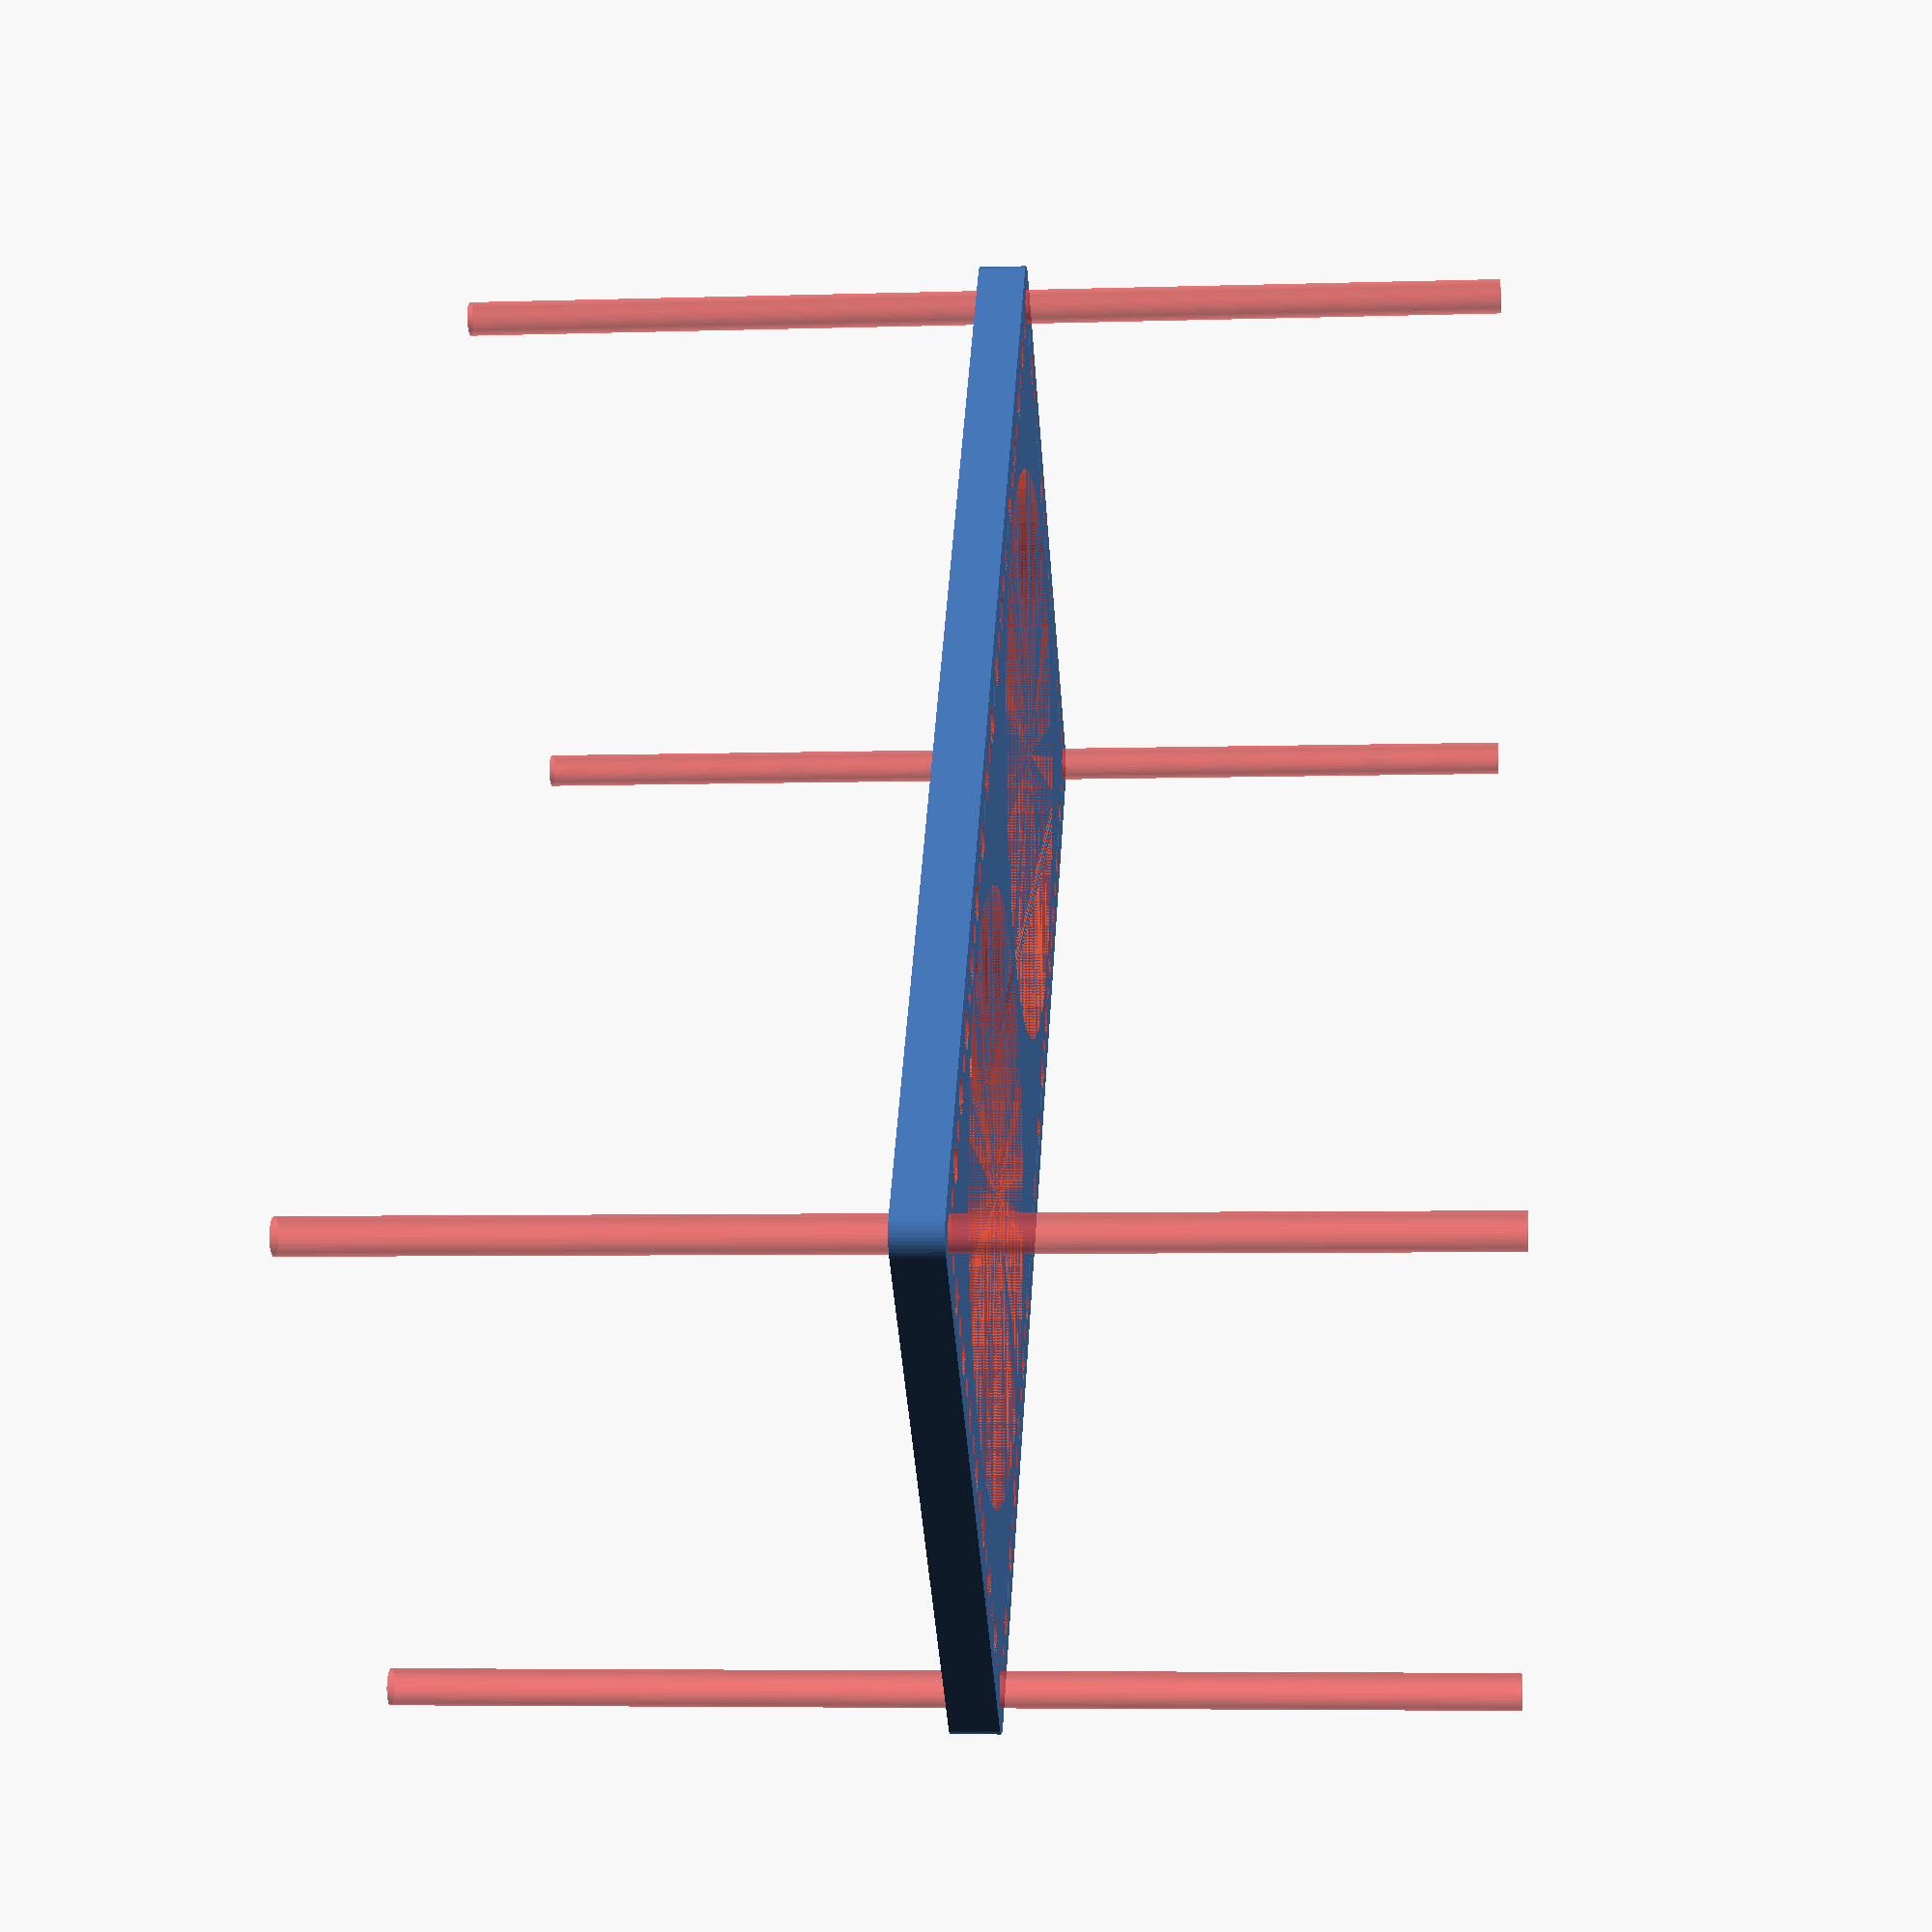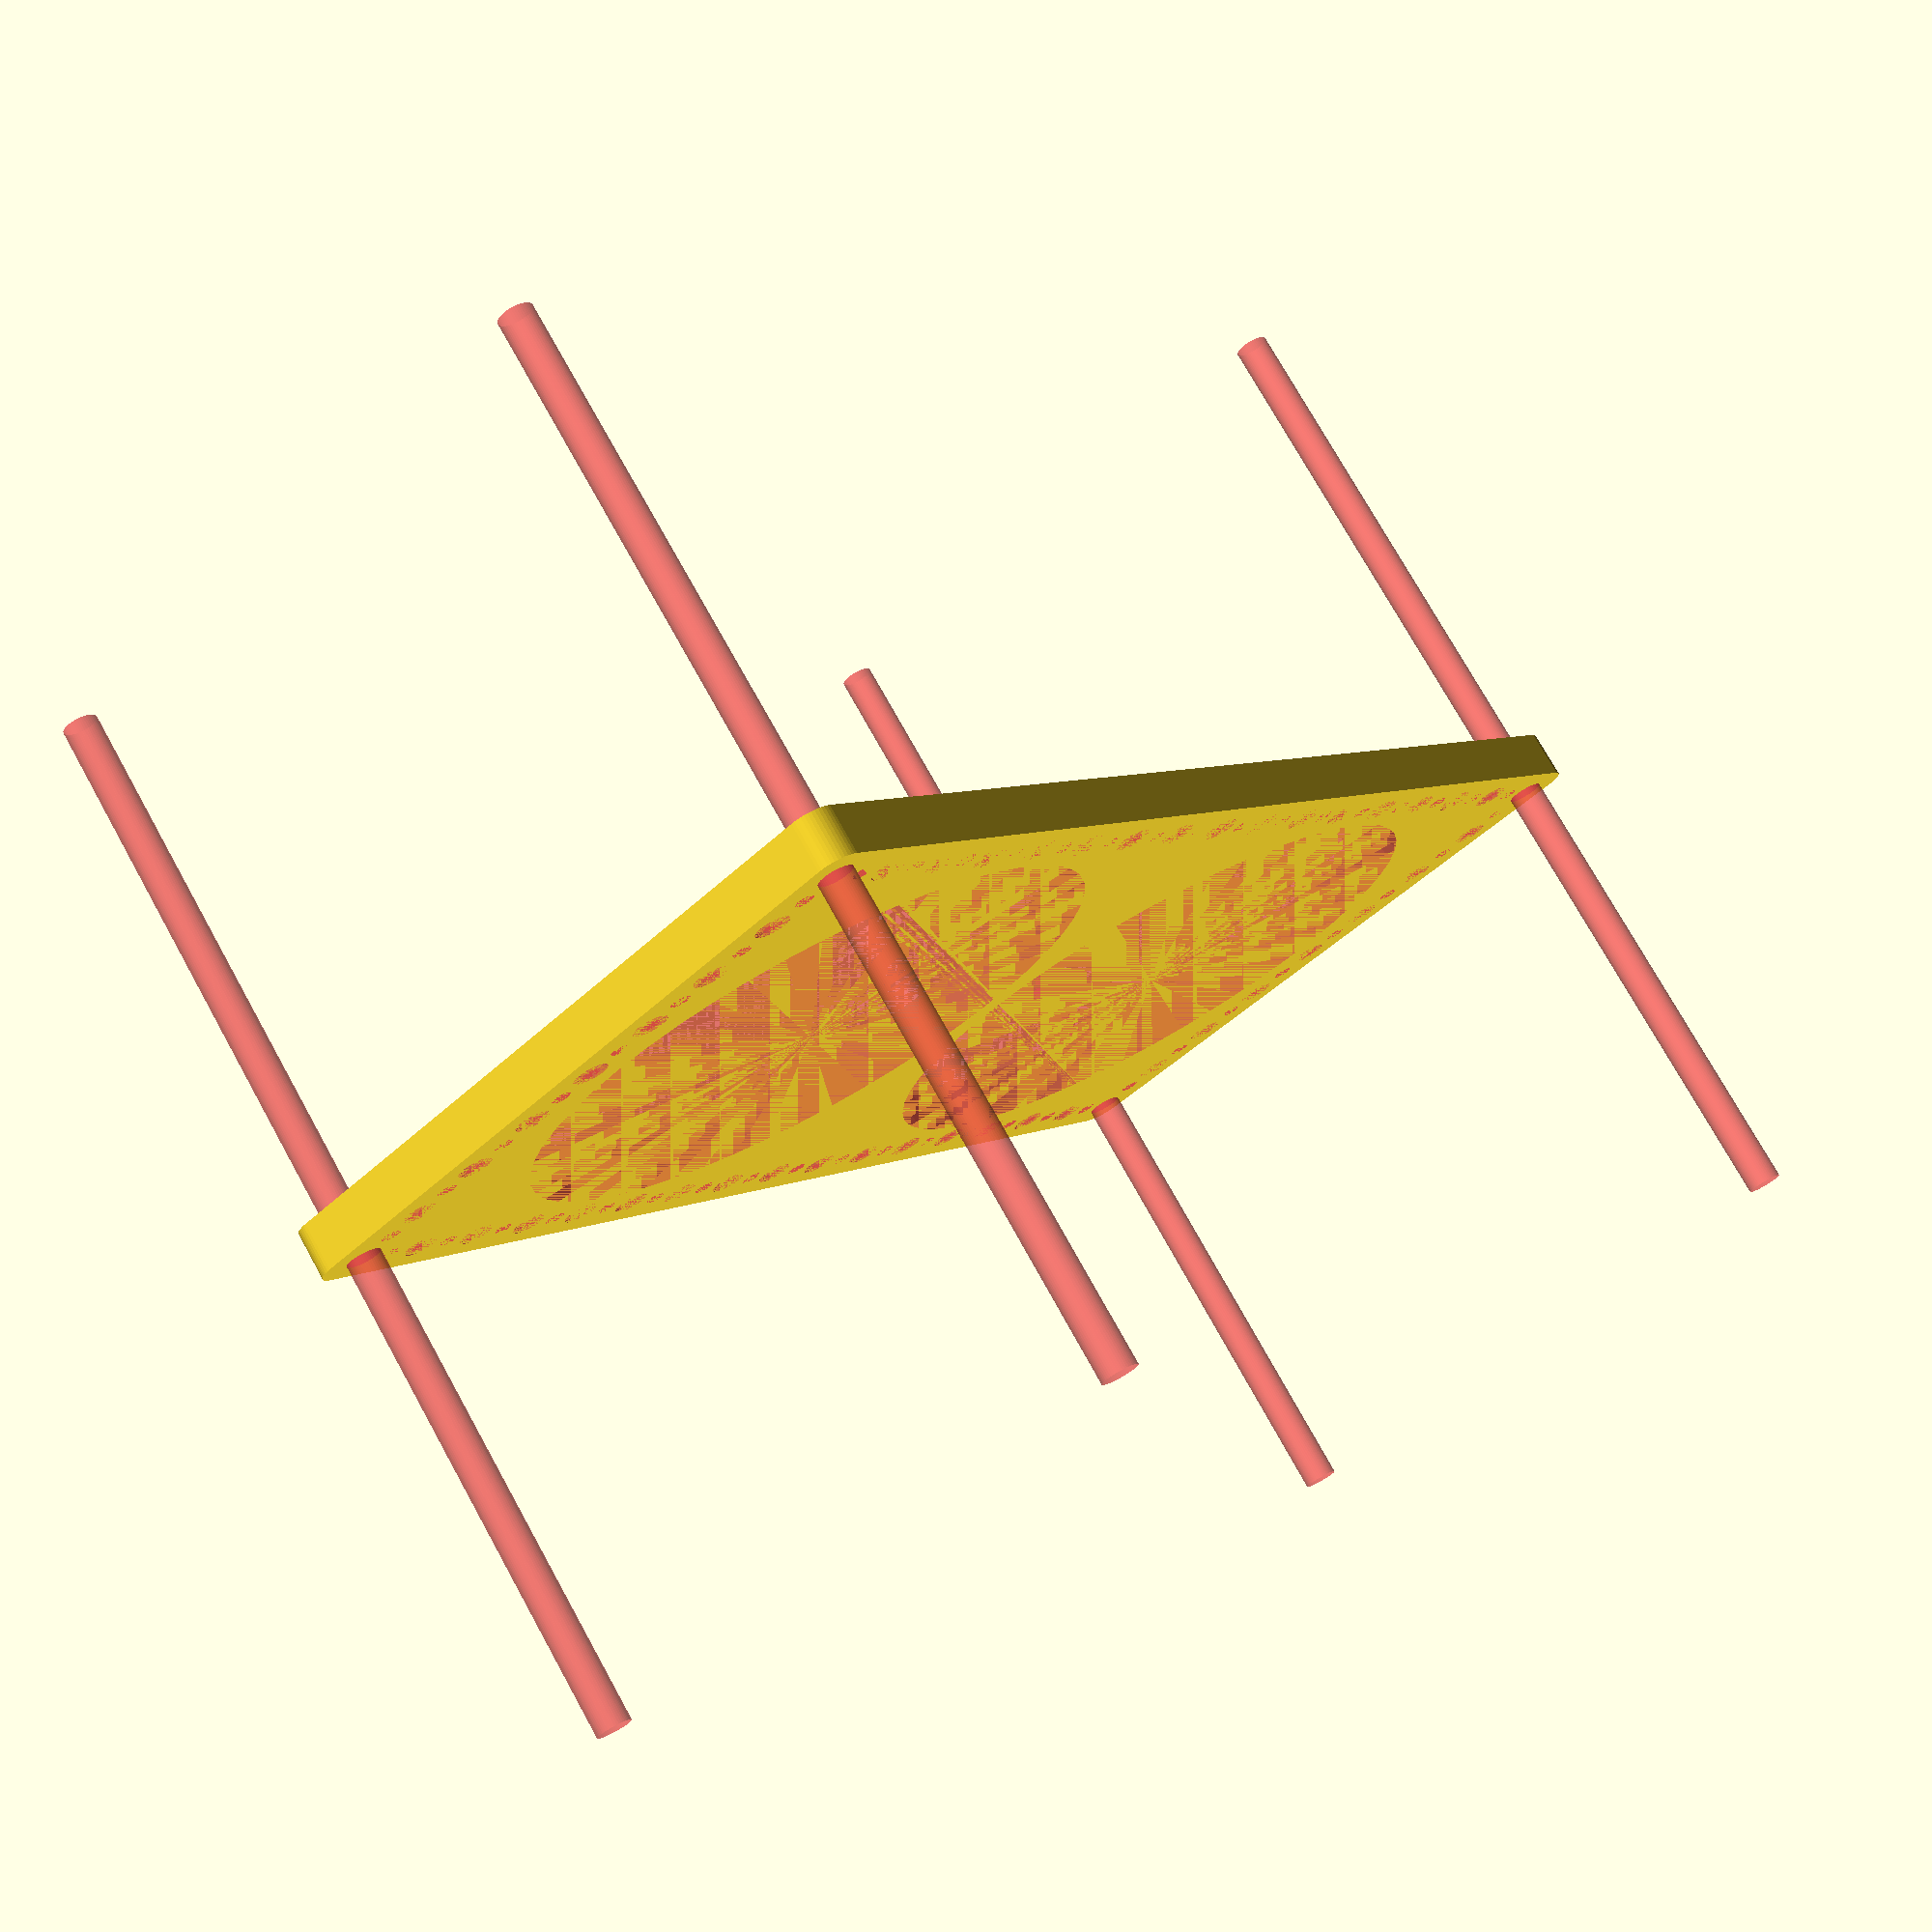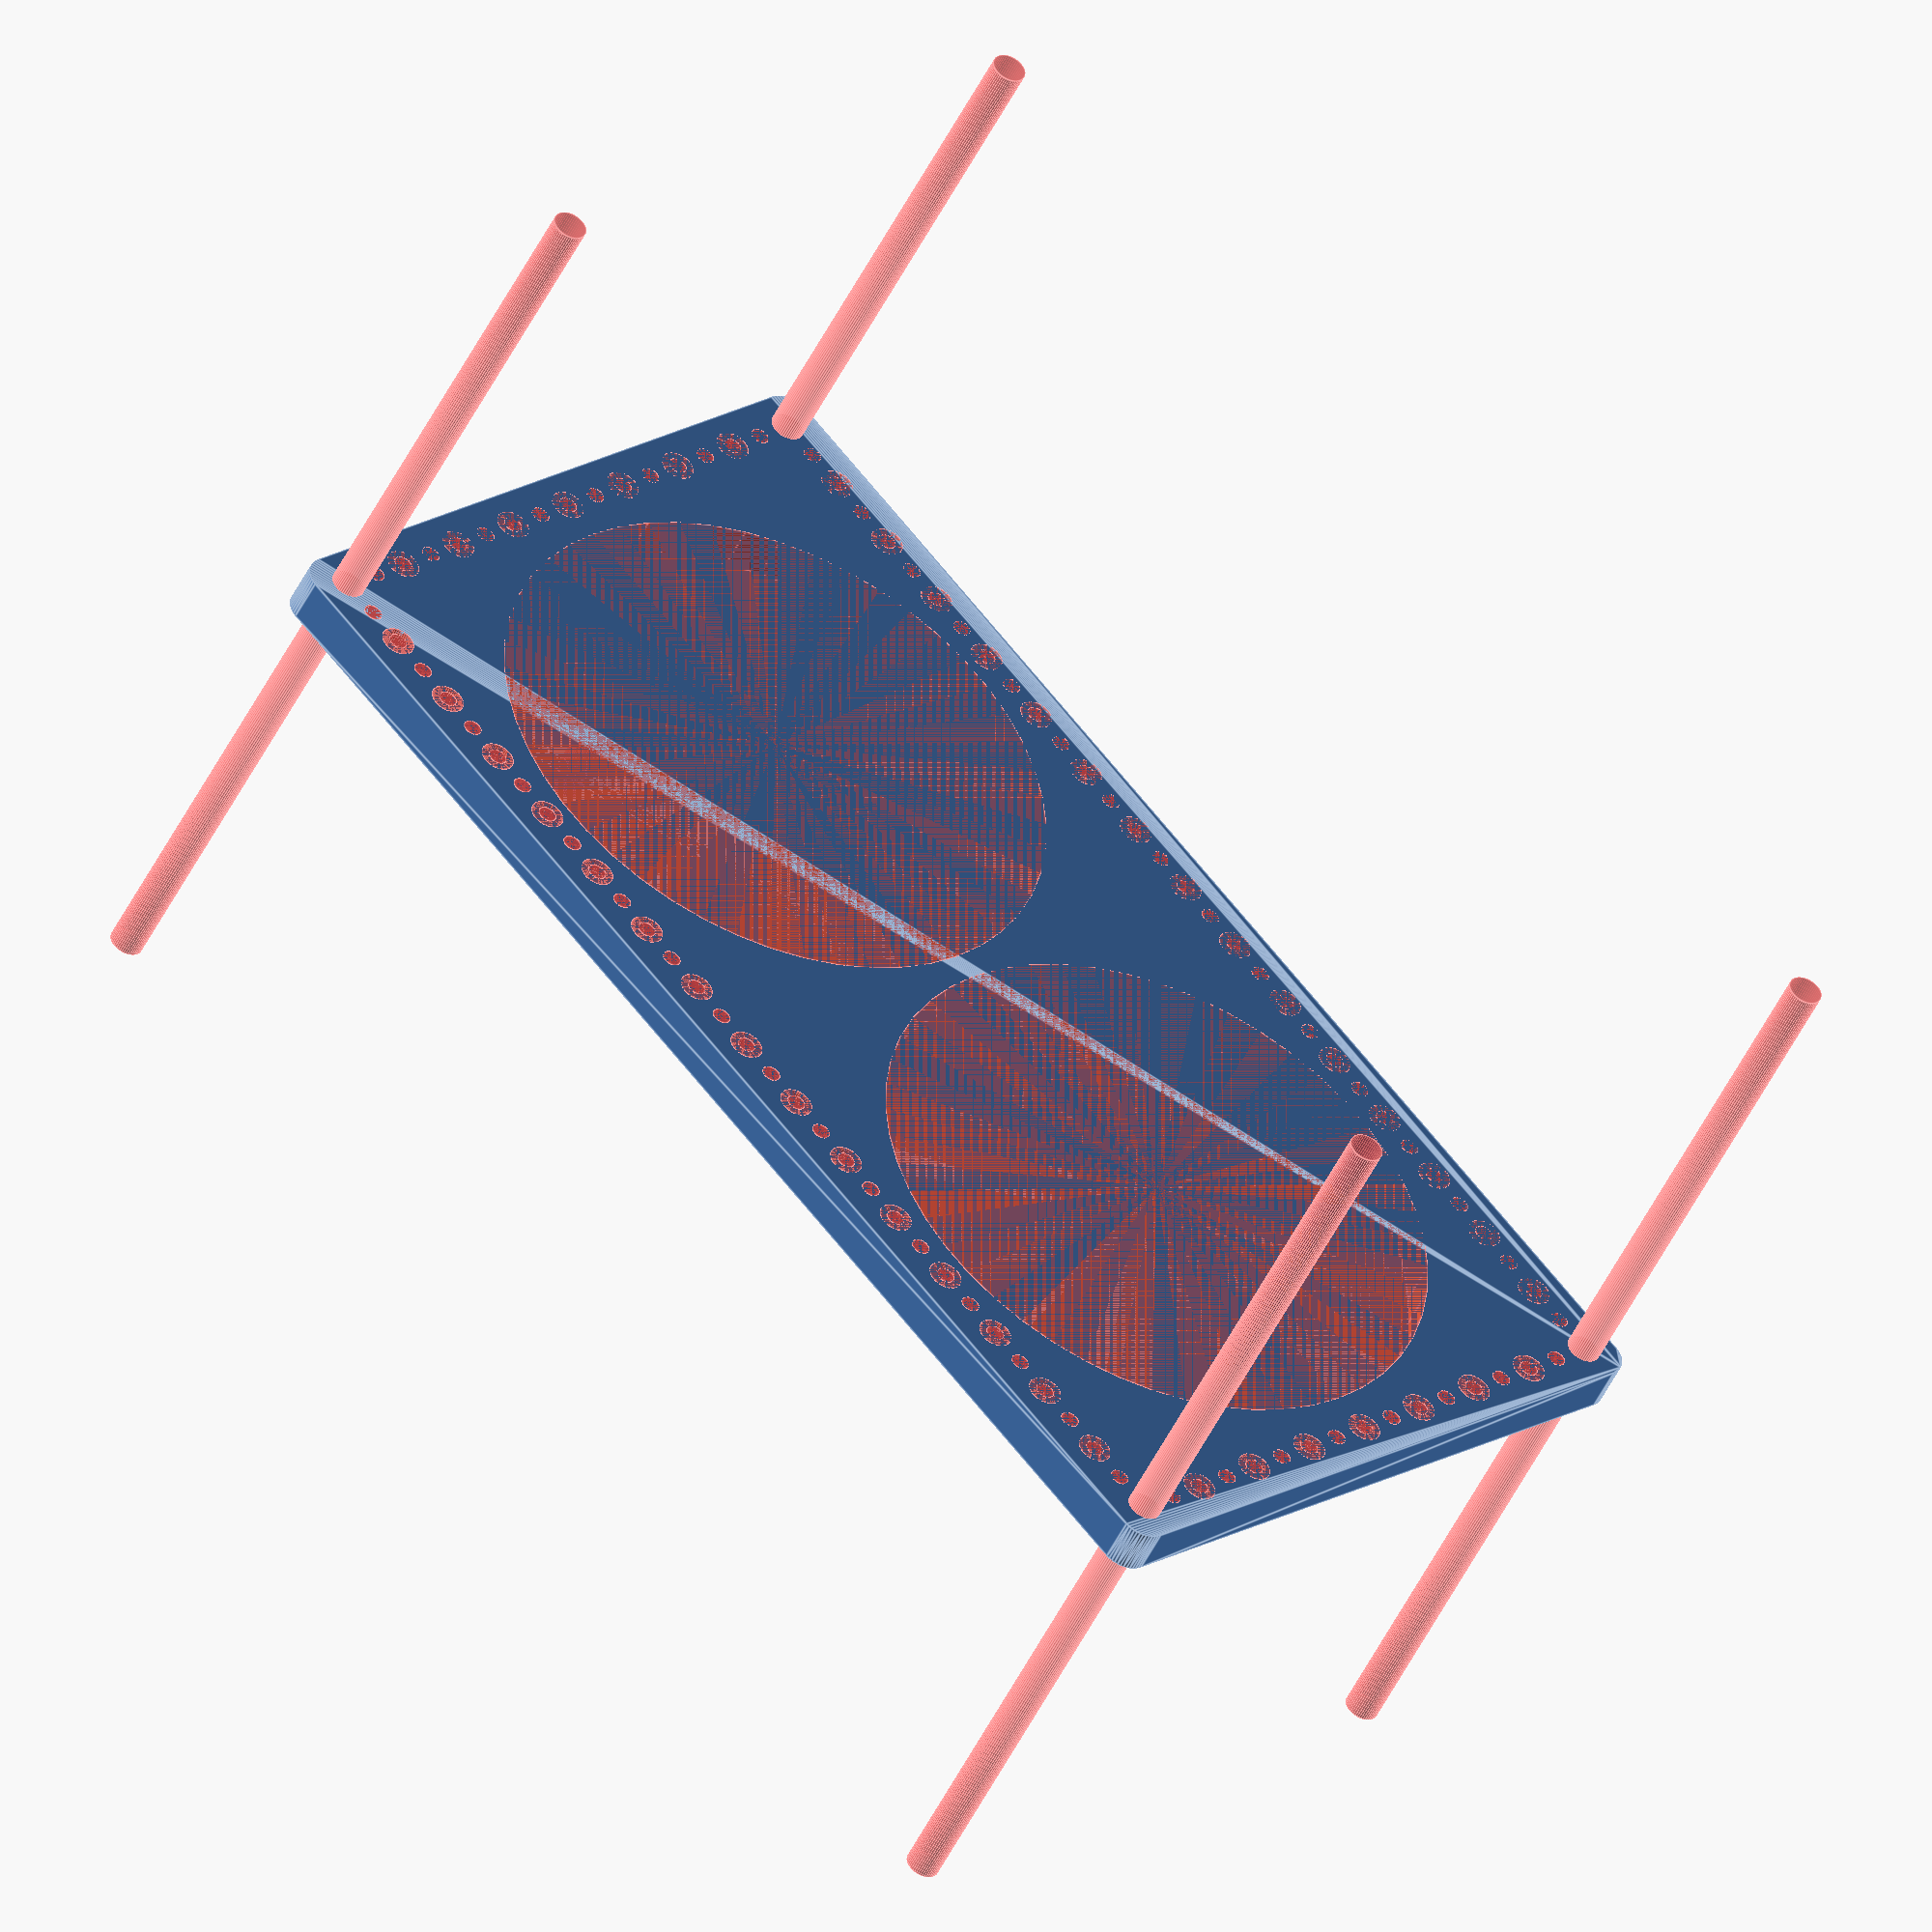
<openscad>
$fn = 50;


difference() {
	union() {
		hull() {
			translate(v = [-122.0000000000, 62.0000000000, 0]) {
				cylinder(h = 9, r = 5);
			}
			translate(v = [122.0000000000, 62.0000000000, 0]) {
				cylinder(h = 9, r = 5);
			}
			translate(v = [-122.0000000000, -62.0000000000, 0]) {
				cylinder(h = 9, r = 5);
			}
			translate(v = [122.0000000000, -62.0000000000, 0]) {
				cylinder(h = 9, r = 5);
			}
		}
	}
	union() {
		#translate(v = [-120.0000000000, -60.0000000000, 0]) {
			cylinder(h = 9, r = 3.2500000000);
		}
		#translate(v = [-120.0000000000, -45.0000000000, 0]) {
			cylinder(h = 9, r = 3.2500000000);
		}
		#translate(v = [-120.0000000000, -30.0000000000, 0]) {
			cylinder(h = 9, r = 3.2500000000);
		}
		#translate(v = [-120.0000000000, -15.0000000000, 0]) {
			cylinder(h = 9, r = 3.2500000000);
		}
		#translate(v = [-120.0000000000, 0.0000000000, 0]) {
			cylinder(h = 9, r = 3.2500000000);
		}
		#translate(v = [-120.0000000000, 15.0000000000, 0]) {
			cylinder(h = 9, r = 3.2500000000);
		}
		#translate(v = [-120.0000000000, 30.0000000000, 0]) {
			cylinder(h = 9, r = 3.2500000000);
		}
		#translate(v = [-120.0000000000, 45.0000000000, 0]) {
			cylinder(h = 9, r = 3.2500000000);
		}
		#translate(v = [-120.0000000000, 60.0000000000, 0]) {
			cylinder(h = 9, r = 3.2500000000);
		}
		#translate(v = [120.0000000000, -60.0000000000, 0]) {
			cylinder(h = 9, r = 3.2500000000);
		}
		#translate(v = [120.0000000000, -45.0000000000, 0]) {
			cylinder(h = 9, r = 3.2500000000);
		}
		#translate(v = [120.0000000000, -30.0000000000, 0]) {
			cylinder(h = 9, r = 3.2500000000);
		}
		#translate(v = [120.0000000000, -15.0000000000, 0]) {
			cylinder(h = 9, r = 3.2500000000);
		}
		#translate(v = [120.0000000000, 0.0000000000, 0]) {
			cylinder(h = 9, r = 3.2500000000);
		}
		#translate(v = [120.0000000000, 15.0000000000, 0]) {
			cylinder(h = 9, r = 3.2500000000);
		}
		#translate(v = [120.0000000000, 30.0000000000, 0]) {
			cylinder(h = 9, r = 3.2500000000);
		}
		#translate(v = [120.0000000000, 45.0000000000, 0]) {
			cylinder(h = 9, r = 3.2500000000);
		}
		#translate(v = [120.0000000000, 60.0000000000, 0]) {
			cylinder(h = 9, r = 3.2500000000);
		}
		#translate(v = [-120.0000000000, 60.0000000000, 0]) {
			cylinder(h = 9, r = 3.2500000000);
		}
		#translate(v = [-105.0000000000, 60.0000000000, 0]) {
			cylinder(h = 9, r = 3.2500000000);
		}
		#translate(v = [-90.0000000000, 60.0000000000, 0]) {
			cylinder(h = 9, r = 3.2500000000);
		}
		#translate(v = [-75.0000000000, 60.0000000000, 0]) {
			cylinder(h = 9, r = 3.2500000000);
		}
		#translate(v = [-60.0000000000, 60.0000000000, 0]) {
			cylinder(h = 9, r = 3.2500000000);
		}
		#translate(v = [-45.0000000000, 60.0000000000, 0]) {
			cylinder(h = 9, r = 3.2500000000);
		}
		#translate(v = [-30.0000000000, 60.0000000000, 0]) {
			cylinder(h = 9, r = 3.2500000000);
		}
		#translate(v = [-15.0000000000, 60.0000000000, 0]) {
			cylinder(h = 9, r = 3.2500000000);
		}
		#translate(v = [0.0000000000, 60.0000000000, 0]) {
			cylinder(h = 9, r = 3.2500000000);
		}
		#translate(v = [15.0000000000, 60.0000000000, 0]) {
			cylinder(h = 9, r = 3.2500000000);
		}
		#translate(v = [30.0000000000, 60.0000000000, 0]) {
			cylinder(h = 9, r = 3.2500000000);
		}
		#translate(v = [45.0000000000, 60.0000000000, 0]) {
			cylinder(h = 9, r = 3.2500000000);
		}
		#translate(v = [60.0000000000, 60.0000000000, 0]) {
			cylinder(h = 9, r = 3.2500000000);
		}
		#translate(v = [75.0000000000, 60.0000000000, 0]) {
			cylinder(h = 9, r = 3.2500000000);
		}
		#translate(v = [90.0000000000, 60.0000000000, 0]) {
			cylinder(h = 9, r = 3.2500000000);
		}
		#translate(v = [105.0000000000, 60.0000000000, 0]) {
			cylinder(h = 9, r = 3.2500000000);
		}
		#translate(v = [120.0000000000, 60.0000000000, 0]) {
			cylinder(h = 9, r = 3.2500000000);
		}
		#translate(v = [-120.0000000000, -60.0000000000, 0]) {
			cylinder(h = 9, r = 3.2500000000);
		}
		#translate(v = [-105.0000000000, -60.0000000000, 0]) {
			cylinder(h = 9, r = 3.2500000000);
		}
		#translate(v = [-90.0000000000, -60.0000000000, 0]) {
			cylinder(h = 9, r = 3.2500000000);
		}
		#translate(v = [-75.0000000000, -60.0000000000, 0]) {
			cylinder(h = 9, r = 3.2500000000);
		}
		#translate(v = [-60.0000000000, -60.0000000000, 0]) {
			cylinder(h = 9, r = 3.2500000000);
		}
		#translate(v = [-45.0000000000, -60.0000000000, 0]) {
			cylinder(h = 9, r = 3.2500000000);
		}
		#translate(v = [-30.0000000000, -60.0000000000, 0]) {
			cylinder(h = 9, r = 3.2500000000);
		}
		#translate(v = [-15.0000000000, -60.0000000000, 0]) {
			cylinder(h = 9, r = 3.2500000000);
		}
		#translate(v = [0.0000000000, -60.0000000000, 0]) {
			cylinder(h = 9, r = 3.2500000000);
		}
		#translate(v = [15.0000000000, -60.0000000000, 0]) {
			cylinder(h = 9, r = 3.2500000000);
		}
		#translate(v = [30.0000000000, -60.0000000000, 0]) {
			cylinder(h = 9, r = 3.2500000000);
		}
		#translate(v = [45.0000000000, -60.0000000000, 0]) {
			cylinder(h = 9, r = 3.2500000000);
		}
		#translate(v = [60.0000000000, -60.0000000000, 0]) {
			cylinder(h = 9, r = 3.2500000000);
		}
		#translate(v = [75.0000000000, -60.0000000000, 0]) {
			cylinder(h = 9, r = 3.2500000000);
		}
		#translate(v = [90.0000000000, -60.0000000000, 0]) {
			cylinder(h = 9, r = 3.2500000000);
		}
		#translate(v = [105.0000000000, -60.0000000000, 0]) {
			cylinder(h = 9, r = 3.2500000000);
		}
		#translate(v = [120.0000000000, -60.0000000000, 0]) {
			cylinder(h = 9, r = 3.2500000000);
		}
		#translate(v = [-120.0000000000, -60.0000000000, -100.0000000000]) {
			cylinder(h = 200, r = 3.2500000000);
		}
		#translate(v = [-120.0000000000, 60.0000000000, -100.0000000000]) {
			cylinder(h = 200, r = 3.2500000000);
		}
		#translate(v = [120.0000000000, -60.0000000000, -100.0000000000]) {
			cylinder(h = 200, r = 3.2500000000);
		}
		#translate(v = [120.0000000000, 60.0000000000, -100.0000000000]) {
			cylinder(h = 200, r = 3.2500000000);
		}
		#translate(v = [-120.0000000000, -60.0000000000, 0]) {
			cylinder(h = 9, r = 1.8000000000);
		}
		#translate(v = [-120.0000000000, -52.5000000000, 0]) {
			cylinder(h = 9, r = 1.8000000000);
		}
		#translate(v = [-120.0000000000, -45.0000000000, 0]) {
			cylinder(h = 9, r = 1.8000000000);
		}
		#translate(v = [-120.0000000000, -37.5000000000, 0]) {
			cylinder(h = 9, r = 1.8000000000);
		}
		#translate(v = [-120.0000000000, -30.0000000000, 0]) {
			cylinder(h = 9, r = 1.8000000000);
		}
		#translate(v = [-120.0000000000, -22.5000000000, 0]) {
			cylinder(h = 9, r = 1.8000000000);
		}
		#translate(v = [-120.0000000000, -15.0000000000, 0]) {
			cylinder(h = 9, r = 1.8000000000);
		}
		#translate(v = [-120.0000000000, -7.5000000000, 0]) {
			cylinder(h = 9, r = 1.8000000000);
		}
		#translate(v = [-120.0000000000, 0.0000000000, 0]) {
			cylinder(h = 9, r = 1.8000000000);
		}
		#translate(v = [-120.0000000000, 7.5000000000, 0]) {
			cylinder(h = 9, r = 1.8000000000);
		}
		#translate(v = [-120.0000000000, 15.0000000000, 0]) {
			cylinder(h = 9, r = 1.8000000000);
		}
		#translate(v = [-120.0000000000, 22.5000000000, 0]) {
			cylinder(h = 9, r = 1.8000000000);
		}
		#translate(v = [-120.0000000000, 30.0000000000, 0]) {
			cylinder(h = 9, r = 1.8000000000);
		}
		#translate(v = [-120.0000000000, 37.5000000000, 0]) {
			cylinder(h = 9, r = 1.8000000000);
		}
		#translate(v = [-120.0000000000, 45.0000000000, 0]) {
			cylinder(h = 9, r = 1.8000000000);
		}
		#translate(v = [-120.0000000000, 52.5000000000, 0]) {
			cylinder(h = 9, r = 1.8000000000);
		}
		#translate(v = [-120.0000000000, 60.0000000000, 0]) {
			cylinder(h = 9, r = 1.8000000000);
		}
		#translate(v = [120.0000000000, -60.0000000000, 0]) {
			cylinder(h = 9, r = 1.8000000000);
		}
		#translate(v = [120.0000000000, -52.5000000000, 0]) {
			cylinder(h = 9, r = 1.8000000000);
		}
		#translate(v = [120.0000000000, -45.0000000000, 0]) {
			cylinder(h = 9, r = 1.8000000000);
		}
		#translate(v = [120.0000000000, -37.5000000000, 0]) {
			cylinder(h = 9, r = 1.8000000000);
		}
		#translate(v = [120.0000000000, -30.0000000000, 0]) {
			cylinder(h = 9, r = 1.8000000000);
		}
		#translate(v = [120.0000000000, -22.5000000000, 0]) {
			cylinder(h = 9, r = 1.8000000000);
		}
		#translate(v = [120.0000000000, -15.0000000000, 0]) {
			cylinder(h = 9, r = 1.8000000000);
		}
		#translate(v = [120.0000000000, -7.5000000000, 0]) {
			cylinder(h = 9, r = 1.8000000000);
		}
		#translate(v = [120.0000000000, 0.0000000000, 0]) {
			cylinder(h = 9, r = 1.8000000000);
		}
		#translate(v = [120.0000000000, 7.5000000000, 0]) {
			cylinder(h = 9, r = 1.8000000000);
		}
		#translate(v = [120.0000000000, 15.0000000000, 0]) {
			cylinder(h = 9, r = 1.8000000000);
		}
		#translate(v = [120.0000000000, 22.5000000000, 0]) {
			cylinder(h = 9, r = 1.8000000000);
		}
		#translate(v = [120.0000000000, 30.0000000000, 0]) {
			cylinder(h = 9, r = 1.8000000000);
		}
		#translate(v = [120.0000000000, 37.5000000000, 0]) {
			cylinder(h = 9, r = 1.8000000000);
		}
		#translate(v = [120.0000000000, 45.0000000000, 0]) {
			cylinder(h = 9, r = 1.8000000000);
		}
		#translate(v = [120.0000000000, 52.5000000000, 0]) {
			cylinder(h = 9, r = 1.8000000000);
		}
		#translate(v = [120.0000000000, 60.0000000000, 0]) {
			cylinder(h = 9, r = 1.8000000000);
		}
		#translate(v = [-120.0000000000, 60.0000000000, 0]) {
			cylinder(h = 9, r = 1.8000000000);
		}
		#translate(v = [-112.5000000000, 60.0000000000, 0]) {
			cylinder(h = 9, r = 1.8000000000);
		}
		#translate(v = [-105.0000000000, 60.0000000000, 0]) {
			cylinder(h = 9, r = 1.8000000000);
		}
		#translate(v = [-97.5000000000, 60.0000000000, 0]) {
			cylinder(h = 9, r = 1.8000000000);
		}
		#translate(v = [-90.0000000000, 60.0000000000, 0]) {
			cylinder(h = 9, r = 1.8000000000);
		}
		#translate(v = [-82.5000000000, 60.0000000000, 0]) {
			cylinder(h = 9, r = 1.8000000000);
		}
		#translate(v = [-75.0000000000, 60.0000000000, 0]) {
			cylinder(h = 9, r = 1.8000000000);
		}
		#translate(v = [-67.5000000000, 60.0000000000, 0]) {
			cylinder(h = 9, r = 1.8000000000);
		}
		#translate(v = [-60.0000000000, 60.0000000000, 0]) {
			cylinder(h = 9, r = 1.8000000000);
		}
		#translate(v = [-52.5000000000, 60.0000000000, 0]) {
			cylinder(h = 9, r = 1.8000000000);
		}
		#translate(v = [-45.0000000000, 60.0000000000, 0]) {
			cylinder(h = 9, r = 1.8000000000);
		}
		#translate(v = [-37.5000000000, 60.0000000000, 0]) {
			cylinder(h = 9, r = 1.8000000000);
		}
		#translate(v = [-30.0000000000, 60.0000000000, 0]) {
			cylinder(h = 9, r = 1.8000000000);
		}
		#translate(v = [-22.5000000000, 60.0000000000, 0]) {
			cylinder(h = 9, r = 1.8000000000);
		}
		#translate(v = [-15.0000000000, 60.0000000000, 0]) {
			cylinder(h = 9, r = 1.8000000000);
		}
		#translate(v = [-7.5000000000, 60.0000000000, 0]) {
			cylinder(h = 9, r = 1.8000000000);
		}
		#translate(v = [0.0000000000, 60.0000000000, 0]) {
			cylinder(h = 9, r = 1.8000000000);
		}
		#translate(v = [7.5000000000, 60.0000000000, 0]) {
			cylinder(h = 9, r = 1.8000000000);
		}
		#translate(v = [15.0000000000, 60.0000000000, 0]) {
			cylinder(h = 9, r = 1.8000000000);
		}
		#translate(v = [22.5000000000, 60.0000000000, 0]) {
			cylinder(h = 9, r = 1.8000000000);
		}
		#translate(v = [30.0000000000, 60.0000000000, 0]) {
			cylinder(h = 9, r = 1.8000000000);
		}
		#translate(v = [37.5000000000, 60.0000000000, 0]) {
			cylinder(h = 9, r = 1.8000000000);
		}
		#translate(v = [45.0000000000, 60.0000000000, 0]) {
			cylinder(h = 9, r = 1.8000000000);
		}
		#translate(v = [52.5000000000, 60.0000000000, 0]) {
			cylinder(h = 9, r = 1.8000000000);
		}
		#translate(v = [60.0000000000, 60.0000000000, 0]) {
			cylinder(h = 9, r = 1.8000000000);
		}
		#translate(v = [67.5000000000, 60.0000000000, 0]) {
			cylinder(h = 9, r = 1.8000000000);
		}
		#translate(v = [75.0000000000, 60.0000000000, 0]) {
			cylinder(h = 9, r = 1.8000000000);
		}
		#translate(v = [82.5000000000, 60.0000000000, 0]) {
			cylinder(h = 9, r = 1.8000000000);
		}
		#translate(v = [90.0000000000, 60.0000000000, 0]) {
			cylinder(h = 9, r = 1.8000000000);
		}
		#translate(v = [97.5000000000, 60.0000000000, 0]) {
			cylinder(h = 9, r = 1.8000000000);
		}
		#translate(v = [105.0000000000, 60.0000000000, 0]) {
			cylinder(h = 9, r = 1.8000000000);
		}
		#translate(v = [112.5000000000, 60.0000000000, 0]) {
			cylinder(h = 9, r = 1.8000000000);
		}
		#translate(v = [120.0000000000, 60.0000000000, 0]) {
			cylinder(h = 9, r = 1.8000000000);
		}
		#translate(v = [-120.0000000000, -60.0000000000, 0]) {
			cylinder(h = 9, r = 1.8000000000);
		}
		#translate(v = [-112.5000000000, -60.0000000000, 0]) {
			cylinder(h = 9, r = 1.8000000000);
		}
		#translate(v = [-105.0000000000, -60.0000000000, 0]) {
			cylinder(h = 9, r = 1.8000000000);
		}
		#translate(v = [-97.5000000000, -60.0000000000, 0]) {
			cylinder(h = 9, r = 1.8000000000);
		}
		#translate(v = [-90.0000000000, -60.0000000000, 0]) {
			cylinder(h = 9, r = 1.8000000000);
		}
		#translate(v = [-82.5000000000, -60.0000000000, 0]) {
			cylinder(h = 9, r = 1.8000000000);
		}
		#translate(v = [-75.0000000000, -60.0000000000, 0]) {
			cylinder(h = 9, r = 1.8000000000);
		}
		#translate(v = [-67.5000000000, -60.0000000000, 0]) {
			cylinder(h = 9, r = 1.8000000000);
		}
		#translate(v = [-60.0000000000, -60.0000000000, 0]) {
			cylinder(h = 9, r = 1.8000000000);
		}
		#translate(v = [-52.5000000000, -60.0000000000, 0]) {
			cylinder(h = 9, r = 1.8000000000);
		}
		#translate(v = [-45.0000000000, -60.0000000000, 0]) {
			cylinder(h = 9, r = 1.8000000000);
		}
		#translate(v = [-37.5000000000, -60.0000000000, 0]) {
			cylinder(h = 9, r = 1.8000000000);
		}
		#translate(v = [-30.0000000000, -60.0000000000, 0]) {
			cylinder(h = 9, r = 1.8000000000);
		}
		#translate(v = [-22.5000000000, -60.0000000000, 0]) {
			cylinder(h = 9, r = 1.8000000000);
		}
		#translate(v = [-15.0000000000, -60.0000000000, 0]) {
			cylinder(h = 9, r = 1.8000000000);
		}
		#translate(v = [-7.5000000000, -60.0000000000, 0]) {
			cylinder(h = 9, r = 1.8000000000);
		}
		#translate(v = [0.0000000000, -60.0000000000, 0]) {
			cylinder(h = 9, r = 1.8000000000);
		}
		#translate(v = [7.5000000000, -60.0000000000, 0]) {
			cylinder(h = 9, r = 1.8000000000);
		}
		#translate(v = [15.0000000000, -60.0000000000, 0]) {
			cylinder(h = 9, r = 1.8000000000);
		}
		#translate(v = [22.5000000000, -60.0000000000, 0]) {
			cylinder(h = 9, r = 1.8000000000);
		}
		#translate(v = [30.0000000000, -60.0000000000, 0]) {
			cylinder(h = 9, r = 1.8000000000);
		}
		#translate(v = [37.5000000000, -60.0000000000, 0]) {
			cylinder(h = 9, r = 1.8000000000);
		}
		#translate(v = [45.0000000000, -60.0000000000, 0]) {
			cylinder(h = 9, r = 1.8000000000);
		}
		#translate(v = [52.5000000000, -60.0000000000, 0]) {
			cylinder(h = 9, r = 1.8000000000);
		}
		#translate(v = [60.0000000000, -60.0000000000, 0]) {
			cylinder(h = 9, r = 1.8000000000);
		}
		#translate(v = [67.5000000000, -60.0000000000, 0]) {
			cylinder(h = 9, r = 1.8000000000);
		}
		#translate(v = [75.0000000000, -60.0000000000, 0]) {
			cylinder(h = 9, r = 1.8000000000);
		}
		#translate(v = [82.5000000000, -60.0000000000, 0]) {
			cylinder(h = 9, r = 1.8000000000);
		}
		#translate(v = [90.0000000000, -60.0000000000, 0]) {
			cylinder(h = 9, r = 1.8000000000);
		}
		#translate(v = [97.5000000000, -60.0000000000, 0]) {
			cylinder(h = 9, r = 1.8000000000);
		}
		#translate(v = [105.0000000000, -60.0000000000, 0]) {
			cylinder(h = 9, r = 1.8000000000);
		}
		#translate(v = [112.5000000000, -60.0000000000, 0]) {
			cylinder(h = 9, r = 1.8000000000);
		}
		#translate(v = [120.0000000000, -60.0000000000, 0]) {
			cylinder(h = 9, r = 1.8000000000);
		}
		#translate(v = [-120.0000000000, -60.0000000000, 0]) {
			cylinder(h = 9, r = 1.8000000000);
		}
		#translate(v = [-120.0000000000, -52.5000000000, 0]) {
			cylinder(h = 9, r = 1.8000000000);
		}
		#translate(v = [-120.0000000000, -45.0000000000, 0]) {
			cylinder(h = 9, r = 1.8000000000);
		}
		#translate(v = [-120.0000000000, -37.5000000000, 0]) {
			cylinder(h = 9, r = 1.8000000000);
		}
		#translate(v = [-120.0000000000, -30.0000000000, 0]) {
			cylinder(h = 9, r = 1.8000000000);
		}
		#translate(v = [-120.0000000000, -22.5000000000, 0]) {
			cylinder(h = 9, r = 1.8000000000);
		}
		#translate(v = [-120.0000000000, -15.0000000000, 0]) {
			cylinder(h = 9, r = 1.8000000000);
		}
		#translate(v = [-120.0000000000, -7.5000000000, 0]) {
			cylinder(h = 9, r = 1.8000000000);
		}
		#translate(v = [-120.0000000000, 0.0000000000, 0]) {
			cylinder(h = 9, r = 1.8000000000);
		}
		#translate(v = [-120.0000000000, 7.5000000000, 0]) {
			cylinder(h = 9, r = 1.8000000000);
		}
		#translate(v = [-120.0000000000, 15.0000000000, 0]) {
			cylinder(h = 9, r = 1.8000000000);
		}
		#translate(v = [-120.0000000000, 22.5000000000, 0]) {
			cylinder(h = 9, r = 1.8000000000);
		}
		#translate(v = [-120.0000000000, 30.0000000000, 0]) {
			cylinder(h = 9, r = 1.8000000000);
		}
		#translate(v = [-120.0000000000, 37.5000000000, 0]) {
			cylinder(h = 9, r = 1.8000000000);
		}
		#translate(v = [-120.0000000000, 45.0000000000, 0]) {
			cylinder(h = 9, r = 1.8000000000);
		}
		#translate(v = [-120.0000000000, 52.5000000000, 0]) {
			cylinder(h = 9, r = 1.8000000000);
		}
		#translate(v = [-120.0000000000, 60.0000000000, 0]) {
			cylinder(h = 9, r = 1.8000000000);
		}
		#translate(v = [120.0000000000, -60.0000000000, 0]) {
			cylinder(h = 9, r = 1.8000000000);
		}
		#translate(v = [120.0000000000, -52.5000000000, 0]) {
			cylinder(h = 9, r = 1.8000000000);
		}
		#translate(v = [120.0000000000, -45.0000000000, 0]) {
			cylinder(h = 9, r = 1.8000000000);
		}
		#translate(v = [120.0000000000, -37.5000000000, 0]) {
			cylinder(h = 9, r = 1.8000000000);
		}
		#translate(v = [120.0000000000, -30.0000000000, 0]) {
			cylinder(h = 9, r = 1.8000000000);
		}
		#translate(v = [120.0000000000, -22.5000000000, 0]) {
			cylinder(h = 9, r = 1.8000000000);
		}
		#translate(v = [120.0000000000, -15.0000000000, 0]) {
			cylinder(h = 9, r = 1.8000000000);
		}
		#translate(v = [120.0000000000, -7.5000000000, 0]) {
			cylinder(h = 9, r = 1.8000000000);
		}
		#translate(v = [120.0000000000, 0.0000000000, 0]) {
			cylinder(h = 9, r = 1.8000000000);
		}
		#translate(v = [120.0000000000, 7.5000000000, 0]) {
			cylinder(h = 9, r = 1.8000000000);
		}
		#translate(v = [120.0000000000, 15.0000000000, 0]) {
			cylinder(h = 9, r = 1.8000000000);
		}
		#translate(v = [120.0000000000, 22.5000000000, 0]) {
			cylinder(h = 9, r = 1.8000000000);
		}
		#translate(v = [120.0000000000, 30.0000000000, 0]) {
			cylinder(h = 9, r = 1.8000000000);
		}
		#translate(v = [120.0000000000, 37.5000000000, 0]) {
			cylinder(h = 9, r = 1.8000000000);
		}
		#translate(v = [120.0000000000, 45.0000000000, 0]) {
			cylinder(h = 9, r = 1.8000000000);
		}
		#translate(v = [120.0000000000, 52.5000000000, 0]) {
			cylinder(h = 9, r = 1.8000000000);
		}
		#translate(v = [120.0000000000, 60.0000000000, 0]) {
			cylinder(h = 9, r = 1.8000000000);
		}
		#translate(v = [-120.0000000000, 60.0000000000, 0]) {
			cylinder(h = 9, r = 1.8000000000);
		}
		#translate(v = [-112.5000000000, 60.0000000000, 0]) {
			cylinder(h = 9, r = 1.8000000000);
		}
		#translate(v = [-105.0000000000, 60.0000000000, 0]) {
			cylinder(h = 9, r = 1.8000000000);
		}
		#translate(v = [-97.5000000000, 60.0000000000, 0]) {
			cylinder(h = 9, r = 1.8000000000);
		}
		#translate(v = [-90.0000000000, 60.0000000000, 0]) {
			cylinder(h = 9, r = 1.8000000000);
		}
		#translate(v = [-82.5000000000, 60.0000000000, 0]) {
			cylinder(h = 9, r = 1.8000000000);
		}
		#translate(v = [-75.0000000000, 60.0000000000, 0]) {
			cylinder(h = 9, r = 1.8000000000);
		}
		#translate(v = [-67.5000000000, 60.0000000000, 0]) {
			cylinder(h = 9, r = 1.8000000000);
		}
		#translate(v = [-60.0000000000, 60.0000000000, 0]) {
			cylinder(h = 9, r = 1.8000000000);
		}
		#translate(v = [-52.5000000000, 60.0000000000, 0]) {
			cylinder(h = 9, r = 1.8000000000);
		}
		#translate(v = [-45.0000000000, 60.0000000000, 0]) {
			cylinder(h = 9, r = 1.8000000000);
		}
		#translate(v = [-37.5000000000, 60.0000000000, 0]) {
			cylinder(h = 9, r = 1.8000000000);
		}
		#translate(v = [-30.0000000000, 60.0000000000, 0]) {
			cylinder(h = 9, r = 1.8000000000);
		}
		#translate(v = [-22.5000000000, 60.0000000000, 0]) {
			cylinder(h = 9, r = 1.8000000000);
		}
		#translate(v = [-15.0000000000, 60.0000000000, 0]) {
			cylinder(h = 9, r = 1.8000000000);
		}
		#translate(v = [-7.5000000000, 60.0000000000, 0]) {
			cylinder(h = 9, r = 1.8000000000);
		}
		#translate(v = [0.0000000000, 60.0000000000, 0]) {
			cylinder(h = 9, r = 1.8000000000);
		}
		#translate(v = [7.5000000000, 60.0000000000, 0]) {
			cylinder(h = 9, r = 1.8000000000);
		}
		#translate(v = [15.0000000000, 60.0000000000, 0]) {
			cylinder(h = 9, r = 1.8000000000);
		}
		#translate(v = [22.5000000000, 60.0000000000, 0]) {
			cylinder(h = 9, r = 1.8000000000);
		}
		#translate(v = [30.0000000000, 60.0000000000, 0]) {
			cylinder(h = 9, r = 1.8000000000);
		}
		#translate(v = [37.5000000000, 60.0000000000, 0]) {
			cylinder(h = 9, r = 1.8000000000);
		}
		#translate(v = [45.0000000000, 60.0000000000, 0]) {
			cylinder(h = 9, r = 1.8000000000);
		}
		#translate(v = [52.5000000000, 60.0000000000, 0]) {
			cylinder(h = 9, r = 1.8000000000);
		}
		#translate(v = [60.0000000000, 60.0000000000, 0]) {
			cylinder(h = 9, r = 1.8000000000);
		}
		#translate(v = [67.5000000000, 60.0000000000, 0]) {
			cylinder(h = 9, r = 1.8000000000);
		}
		#translate(v = [75.0000000000, 60.0000000000, 0]) {
			cylinder(h = 9, r = 1.8000000000);
		}
		#translate(v = [82.5000000000, 60.0000000000, 0]) {
			cylinder(h = 9, r = 1.8000000000);
		}
		#translate(v = [90.0000000000, 60.0000000000, 0]) {
			cylinder(h = 9, r = 1.8000000000);
		}
		#translate(v = [97.5000000000, 60.0000000000, 0]) {
			cylinder(h = 9, r = 1.8000000000);
		}
		#translate(v = [105.0000000000, 60.0000000000, 0]) {
			cylinder(h = 9, r = 1.8000000000);
		}
		#translate(v = [112.5000000000, 60.0000000000, 0]) {
			cylinder(h = 9, r = 1.8000000000);
		}
		#translate(v = [120.0000000000, 60.0000000000, 0]) {
			cylinder(h = 9, r = 1.8000000000);
		}
		#translate(v = [-120.0000000000, -60.0000000000, 0]) {
			cylinder(h = 9, r = 1.8000000000);
		}
		#translate(v = [-112.5000000000, -60.0000000000, 0]) {
			cylinder(h = 9, r = 1.8000000000);
		}
		#translate(v = [-105.0000000000, -60.0000000000, 0]) {
			cylinder(h = 9, r = 1.8000000000);
		}
		#translate(v = [-97.5000000000, -60.0000000000, 0]) {
			cylinder(h = 9, r = 1.8000000000);
		}
		#translate(v = [-90.0000000000, -60.0000000000, 0]) {
			cylinder(h = 9, r = 1.8000000000);
		}
		#translate(v = [-82.5000000000, -60.0000000000, 0]) {
			cylinder(h = 9, r = 1.8000000000);
		}
		#translate(v = [-75.0000000000, -60.0000000000, 0]) {
			cylinder(h = 9, r = 1.8000000000);
		}
		#translate(v = [-67.5000000000, -60.0000000000, 0]) {
			cylinder(h = 9, r = 1.8000000000);
		}
		#translate(v = [-60.0000000000, -60.0000000000, 0]) {
			cylinder(h = 9, r = 1.8000000000);
		}
		#translate(v = [-52.5000000000, -60.0000000000, 0]) {
			cylinder(h = 9, r = 1.8000000000);
		}
		#translate(v = [-45.0000000000, -60.0000000000, 0]) {
			cylinder(h = 9, r = 1.8000000000);
		}
		#translate(v = [-37.5000000000, -60.0000000000, 0]) {
			cylinder(h = 9, r = 1.8000000000);
		}
		#translate(v = [-30.0000000000, -60.0000000000, 0]) {
			cylinder(h = 9, r = 1.8000000000);
		}
		#translate(v = [-22.5000000000, -60.0000000000, 0]) {
			cylinder(h = 9, r = 1.8000000000);
		}
		#translate(v = [-15.0000000000, -60.0000000000, 0]) {
			cylinder(h = 9, r = 1.8000000000);
		}
		#translate(v = [-7.5000000000, -60.0000000000, 0]) {
			cylinder(h = 9, r = 1.8000000000);
		}
		#translate(v = [0.0000000000, -60.0000000000, 0]) {
			cylinder(h = 9, r = 1.8000000000);
		}
		#translate(v = [7.5000000000, -60.0000000000, 0]) {
			cylinder(h = 9, r = 1.8000000000);
		}
		#translate(v = [15.0000000000, -60.0000000000, 0]) {
			cylinder(h = 9, r = 1.8000000000);
		}
		#translate(v = [22.5000000000, -60.0000000000, 0]) {
			cylinder(h = 9, r = 1.8000000000);
		}
		#translate(v = [30.0000000000, -60.0000000000, 0]) {
			cylinder(h = 9, r = 1.8000000000);
		}
		#translate(v = [37.5000000000, -60.0000000000, 0]) {
			cylinder(h = 9, r = 1.8000000000);
		}
		#translate(v = [45.0000000000, -60.0000000000, 0]) {
			cylinder(h = 9, r = 1.8000000000);
		}
		#translate(v = [52.5000000000, -60.0000000000, 0]) {
			cylinder(h = 9, r = 1.8000000000);
		}
		#translate(v = [60.0000000000, -60.0000000000, 0]) {
			cylinder(h = 9, r = 1.8000000000);
		}
		#translate(v = [67.5000000000, -60.0000000000, 0]) {
			cylinder(h = 9, r = 1.8000000000);
		}
		#translate(v = [75.0000000000, -60.0000000000, 0]) {
			cylinder(h = 9, r = 1.8000000000);
		}
		#translate(v = [82.5000000000, -60.0000000000, 0]) {
			cylinder(h = 9, r = 1.8000000000);
		}
		#translate(v = [90.0000000000, -60.0000000000, 0]) {
			cylinder(h = 9, r = 1.8000000000);
		}
		#translate(v = [97.5000000000, -60.0000000000, 0]) {
			cylinder(h = 9, r = 1.8000000000);
		}
		#translate(v = [105.0000000000, -60.0000000000, 0]) {
			cylinder(h = 9, r = 1.8000000000);
		}
		#translate(v = [112.5000000000, -60.0000000000, 0]) {
			cylinder(h = 9, r = 1.8000000000);
		}
		#translate(v = [120.0000000000, -60.0000000000, 0]) {
			cylinder(h = 9, r = 1.8000000000);
		}
		#translate(v = [-120.0000000000, -60.0000000000, 0]) {
			cylinder(h = 9, r = 1.8000000000);
		}
		#translate(v = [-120.0000000000, -52.5000000000, 0]) {
			cylinder(h = 9, r = 1.8000000000);
		}
		#translate(v = [-120.0000000000, -45.0000000000, 0]) {
			cylinder(h = 9, r = 1.8000000000);
		}
		#translate(v = [-120.0000000000, -37.5000000000, 0]) {
			cylinder(h = 9, r = 1.8000000000);
		}
		#translate(v = [-120.0000000000, -30.0000000000, 0]) {
			cylinder(h = 9, r = 1.8000000000);
		}
		#translate(v = [-120.0000000000, -22.5000000000, 0]) {
			cylinder(h = 9, r = 1.8000000000);
		}
		#translate(v = [-120.0000000000, -15.0000000000, 0]) {
			cylinder(h = 9, r = 1.8000000000);
		}
		#translate(v = [-120.0000000000, -7.5000000000, 0]) {
			cylinder(h = 9, r = 1.8000000000);
		}
		#translate(v = [-120.0000000000, 0.0000000000, 0]) {
			cylinder(h = 9, r = 1.8000000000);
		}
		#translate(v = [-120.0000000000, 7.5000000000, 0]) {
			cylinder(h = 9, r = 1.8000000000);
		}
		#translate(v = [-120.0000000000, 15.0000000000, 0]) {
			cylinder(h = 9, r = 1.8000000000);
		}
		#translate(v = [-120.0000000000, 22.5000000000, 0]) {
			cylinder(h = 9, r = 1.8000000000);
		}
		#translate(v = [-120.0000000000, 30.0000000000, 0]) {
			cylinder(h = 9, r = 1.8000000000);
		}
		#translate(v = [-120.0000000000, 37.5000000000, 0]) {
			cylinder(h = 9, r = 1.8000000000);
		}
		#translate(v = [-120.0000000000, 45.0000000000, 0]) {
			cylinder(h = 9, r = 1.8000000000);
		}
		#translate(v = [-120.0000000000, 52.5000000000, 0]) {
			cylinder(h = 9, r = 1.8000000000);
		}
		#translate(v = [-120.0000000000, 60.0000000000, 0]) {
			cylinder(h = 9, r = 1.8000000000);
		}
		#translate(v = [120.0000000000, -60.0000000000, 0]) {
			cylinder(h = 9, r = 1.8000000000);
		}
		#translate(v = [120.0000000000, -52.5000000000, 0]) {
			cylinder(h = 9, r = 1.8000000000);
		}
		#translate(v = [120.0000000000, -45.0000000000, 0]) {
			cylinder(h = 9, r = 1.8000000000);
		}
		#translate(v = [120.0000000000, -37.5000000000, 0]) {
			cylinder(h = 9, r = 1.8000000000);
		}
		#translate(v = [120.0000000000, -30.0000000000, 0]) {
			cylinder(h = 9, r = 1.8000000000);
		}
		#translate(v = [120.0000000000, -22.5000000000, 0]) {
			cylinder(h = 9, r = 1.8000000000);
		}
		#translate(v = [120.0000000000, -15.0000000000, 0]) {
			cylinder(h = 9, r = 1.8000000000);
		}
		#translate(v = [120.0000000000, -7.5000000000, 0]) {
			cylinder(h = 9, r = 1.8000000000);
		}
		#translate(v = [120.0000000000, 0.0000000000, 0]) {
			cylinder(h = 9, r = 1.8000000000);
		}
		#translate(v = [120.0000000000, 7.5000000000, 0]) {
			cylinder(h = 9, r = 1.8000000000);
		}
		#translate(v = [120.0000000000, 15.0000000000, 0]) {
			cylinder(h = 9, r = 1.8000000000);
		}
		#translate(v = [120.0000000000, 22.5000000000, 0]) {
			cylinder(h = 9, r = 1.8000000000);
		}
		#translate(v = [120.0000000000, 30.0000000000, 0]) {
			cylinder(h = 9, r = 1.8000000000);
		}
		#translate(v = [120.0000000000, 37.5000000000, 0]) {
			cylinder(h = 9, r = 1.8000000000);
		}
		#translate(v = [120.0000000000, 45.0000000000, 0]) {
			cylinder(h = 9, r = 1.8000000000);
		}
		#translate(v = [120.0000000000, 52.5000000000, 0]) {
			cylinder(h = 9, r = 1.8000000000);
		}
		#translate(v = [120.0000000000, 60.0000000000, 0]) {
			cylinder(h = 9, r = 1.8000000000);
		}
		#translate(v = [-120.0000000000, 60.0000000000, 0]) {
			cylinder(h = 9, r = 1.8000000000);
		}
		#translate(v = [-112.5000000000, 60.0000000000, 0]) {
			cylinder(h = 9, r = 1.8000000000);
		}
		#translate(v = [-105.0000000000, 60.0000000000, 0]) {
			cylinder(h = 9, r = 1.8000000000);
		}
		#translate(v = [-97.5000000000, 60.0000000000, 0]) {
			cylinder(h = 9, r = 1.8000000000);
		}
		#translate(v = [-90.0000000000, 60.0000000000, 0]) {
			cylinder(h = 9, r = 1.8000000000);
		}
		#translate(v = [-82.5000000000, 60.0000000000, 0]) {
			cylinder(h = 9, r = 1.8000000000);
		}
		#translate(v = [-75.0000000000, 60.0000000000, 0]) {
			cylinder(h = 9, r = 1.8000000000);
		}
		#translate(v = [-67.5000000000, 60.0000000000, 0]) {
			cylinder(h = 9, r = 1.8000000000);
		}
		#translate(v = [-60.0000000000, 60.0000000000, 0]) {
			cylinder(h = 9, r = 1.8000000000);
		}
		#translate(v = [-52.5000000000, 60.0000000000, 0]) {
			cylinder(h = 9, r = 1.8000000000);
		}
		#translate(v = [-45.0000000000, 60.0000000000, 0]) {
			cylinder(h = 9, r = 1.8000000000);
		}
		#translate(v = [-37.5000000000, 60.0000000000, 0]) {
			cylinder(h = 9, r = 1.8000000000);
		}
		#translate(v = [-30.0000000000, 60.0000000000, 0]) {
			cylinder(h = 9, r = 1.8000000000);
		}
		#translate(v = [-22.5000000000, 60.0000000000, 0]) {
			cylinder(h = 9, r = 1.8000000000);
		}
		#translate(v = [-15.0000000000, 60.0000000000, 0]) {
			cylinder(h = 9, r = 1.8000000000);
		}
		#translate(v = [-7.5000000000, 60.0000000000, 0]) {
			cylinder(h = 9, r = 1.8000000000);
		}
		#translate(v = [0.0000000000, 60.0000000000, 0]) {
			cylinder(h = 9, r = 1.8000000000);
		}
		#translate(v = [7.5000000000, 60.0000000000, 0]) {
			cylinder(h = 9, r = 1.8000000000);
		}
		#translate(v = [15.0000000000, 60.0000000000, 0]) {
			cylinder(h = 9, r = 1.8000000000);
		}
		#translate(v = [22.5000000000, 60.0000000000, 0]) {
			cylinder(h = 9, r = 1.8000000000);
		}
		#translate(v = [30.0000000000, 60.0000000000, 0]) {
			cylinder(h = 9, r = 1.8000000000);
		}
		#translate(v = [37.5000000000, 60.0000000000, 0]) {
			cylinder(h = 9, r = 1.8000000000);
		}
		#translate(v = [45.0000000000, 60.0000000000, 0]) {
			cylinder(h = 9, r = 1.8000000000);
		}
		#translate(v = [52.5000000000, 60.0000000000, 0]) {
			cylinder(h = 9, r = 1.8000000000);
		}
		#translate(v = [60.0000000000, 60.0000000000, 0]) {
			cylinder(h = 9, r = 1.8000000000);
		}
		#translate(v = [67.5000000000, 60.0000000000, 0]) {
			cylinder(h = 9, r = 1.8000000000);
		}
		#translate(v = [75.0000000000, 60.0000000000, 0]) {
			cylinder(h = 9, r = 1.8000000000);
		}
		#translate(v = [82.5000000000, 60.0000000000, 0]) {
			cylinder(h = 9, r = 1.8000000000);
		}
		#translate(v = [90.0000000000, 60.0000000000, 0]) {
			cylinder(h = 9, r = 1.8000000000);
		}
		#translate(v = [97.5000000000, 60.0000000000, 0]) {
			cylinder(h = 9, r = 1.8000000000);
		}
		#translate(v = [105.0000000000, 60.0000000000, 0]) {
			cylinder(h = 9, r = 1.8000000000);
		}
		#translate(v = [112.5000000000, 60.0000000000, 0]) {
			cylinder(h = 9, r = 1.8000000000);
		}
		#translate(v = [120.0000000000, 60.0000000000, 0]) {
			cylinder(h = 9, r = 1.8000000000);
		}
		#translate(v = [-120.0000000000, -60.0000000000, 0]) {
			cylinder(h = 9, r = 1.8000000000);
		}
		#translate(v = [-112.5000000000, -60.0000000000, 0]) {
			cylinder(h = 9, r = 1.8000000000);
		}
		#translate(v = [-105.0000000000, -60.0000000000, 0]) {
			cylinder(h = 9, r = 1.8000000000);
		}
		#translate(v = [-97.5000000000, -60.0000000000, 0]) {
			cylinder(h = 9, r = 1.8000000000);
		}
		#translate(v = [-90.0000000000, -60.0000000000, 0]) {
			cylinder(h = 9, r = 1.8000000000);
		}
		#translate(v = [-82.5000000000, -60.0000000000, 0]) {
			cylinder(h = 9, r = 1.8000000000);
		}
		#translate(v = [-75.0000000000, -60.0000000000, 0]) {
			cylinder(h = 9, r = 1.8000000000);
		}
		#translate(v = [-67.5000000000, -60.0000000000, 0]) {
			cylinder(h = 9, r = 1.8000000000);
		}
		#translate(v = [-60.0000000000, -60.0000000000, 0]) {
			cylinder(h = 9, r = 1.8000000000);
		}
		#translate(v = [-52.5000000000, -60.0000000000, 0]) {
			cylinder(h = 9, r = 1.8000000000);
		}
		#translate(v = [-45.0000000000, -60.0000000000, 0]) {
			cylinder(h = 9, r = 1.8000000000);
		}
		#translate(v = [-37.5000000000, -60.0000000000, 0]) {
			cylinder(h = 9, r = 1.8000000000);
		}
		#translate(v = [-30.0000000000, -60.0000000000, 0]) {
			cylinder(h = 9, r = 1.8000000000);
		}
		#translate(v = [-22.5000000000, -60.0000000000, 0]) {
			cylinder(h = 9, r = 1.8000000000);
		}
		#translate(v = [-15.0000000000, -60.0000000000, 0]) {
			cylinder(h = 9, r = 1.8000000000);
		}
		#translate(v = [-7.5000000000, -60.0000000000, 0]) {
			cylinder(h = 9, r = 1.8000000000);
		}
		#translate(v = [0.0000000000, -60.0000000000, 0]) {
			cylinder(h = 9, r = 1.8000000000);
		}
		#translate(v = [7.5000000000, -60.0000000000, 0]) {
			cylinder(h = 9, r = 1.8000000000);
		}
		#translate(v = [15.0000000000, -60.0000000000, 0]) {
			cylinder(h = 9, r = 1.8000000000);
		}
		#translate(v = [22.5000000000, -60.0000000000, 0]) {
			cylinder(h = 9, r = 1.8000000000);
		}
		#translate(v = [30.0000000000, -60.0000000000, 0]) {
			cylinder(h = 9, r = 1.8000000000);
		}
		#translate(v = [37.5000000000, -60.0000000000, 0]) {
			cylinder(h = 9, r = 1.8000000000);
		}
		#translate(v = [45.0000000000, -60.0000000000, 0]) {
			cylinder(h = 9, r = 1.8000000000);
		}
		#translate(v = [52.5000000000, -60.0000000000, 0]) {
			cylinder(h = 9, r = 1.8000000000);
		}
		#translate(v = [60.0000000000, -60.0000000000, 0]) {
			cylinder(h = 9, r = 1.8000000000);
		}
		#translate(v = [67.5000000000, -60.0000000000, 0]) {
			cylinder(h = 9, r = 1.8000000000);
		}
		#translate(v = [75.0000000000, -60.0000000000, 0]) {
			cylinder(h = 9, r = 1.8000000000);
		}
		#translate(v = [82.5000000000, -60.0000000000, 0]) {
			cylinder(h = 9, r = 1.8000000000);
		}
		#translate(v = [90.0000000000, -60.0000000000, 0]) {
			cylinder(h = 9, r = 1.8000000000);
		}
		#translate(v = [97.5000000000, -60.0000000000, 0]) {
			cylinder(h = 9, r = 1.8000000000);
		}
		#translate(v = [105.0000000000, -60.0000000000, 0]) {
			cylinder(h = 9, r = 1.8000000000);
		}
		#translate(v = [112.5000000000, -60.0000000000, 0]) {
			cylinder(h = 9, r = 1.8000000000);
		}
		#translate(v = [120.0000000000, -60.0000000000, 0]) {
			cylinder(h = 9, r = 1.8000000000);
		}
		#translate(v = [-57.5000000000, 0, 0]) {
			cylinder(h = 9, r = 55.0000000000);
		}
		#translate(v = [57.5000000000, 0, 0]) {
			cylinder(h = 9, r = 55.0000000000);
		}
	}
}
</openscad>
<views>
elev=185.7 azim=309.3 roll=264.6 proj=p view=wireframe
elev=285.5 azim=51.2 roll=331.0 proj=p view=solid
elev=226.5 azim=312.2 roll=24.2 proj=o view=edges
</views>
